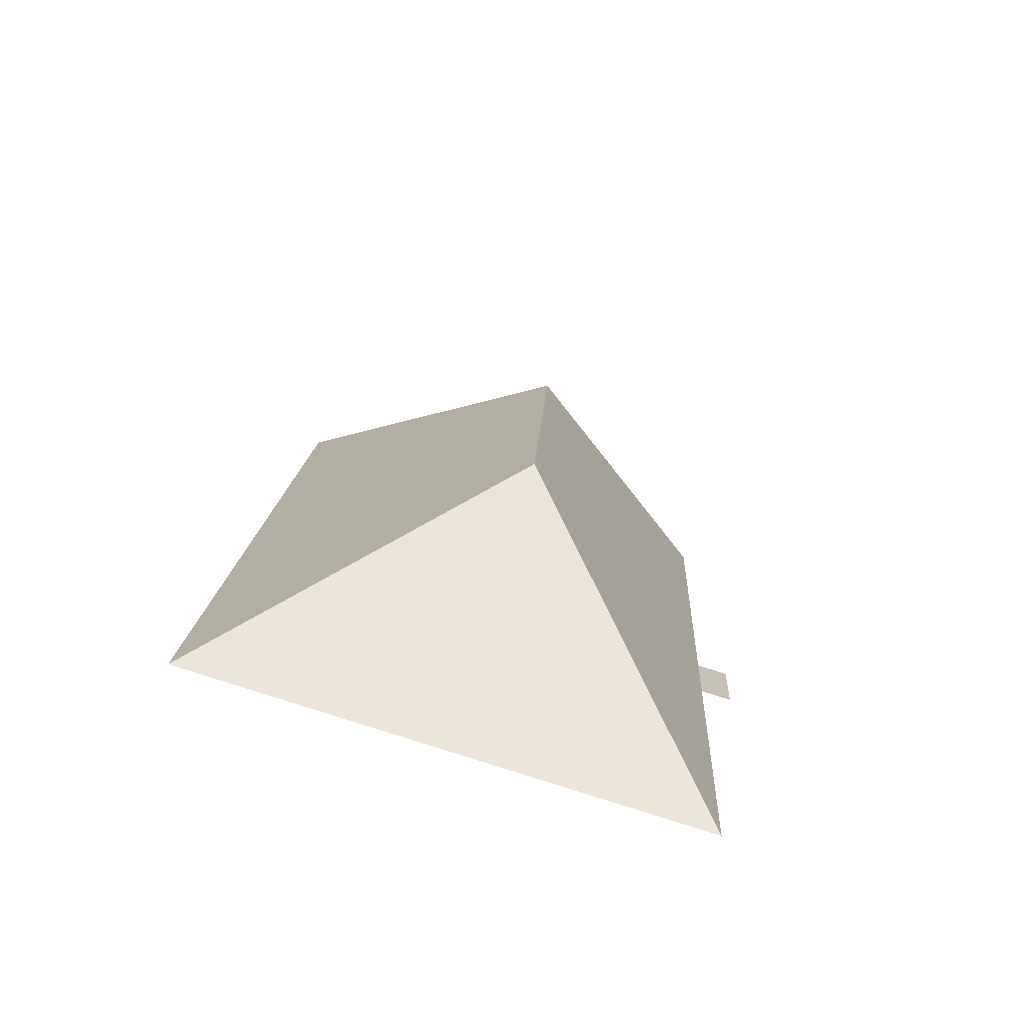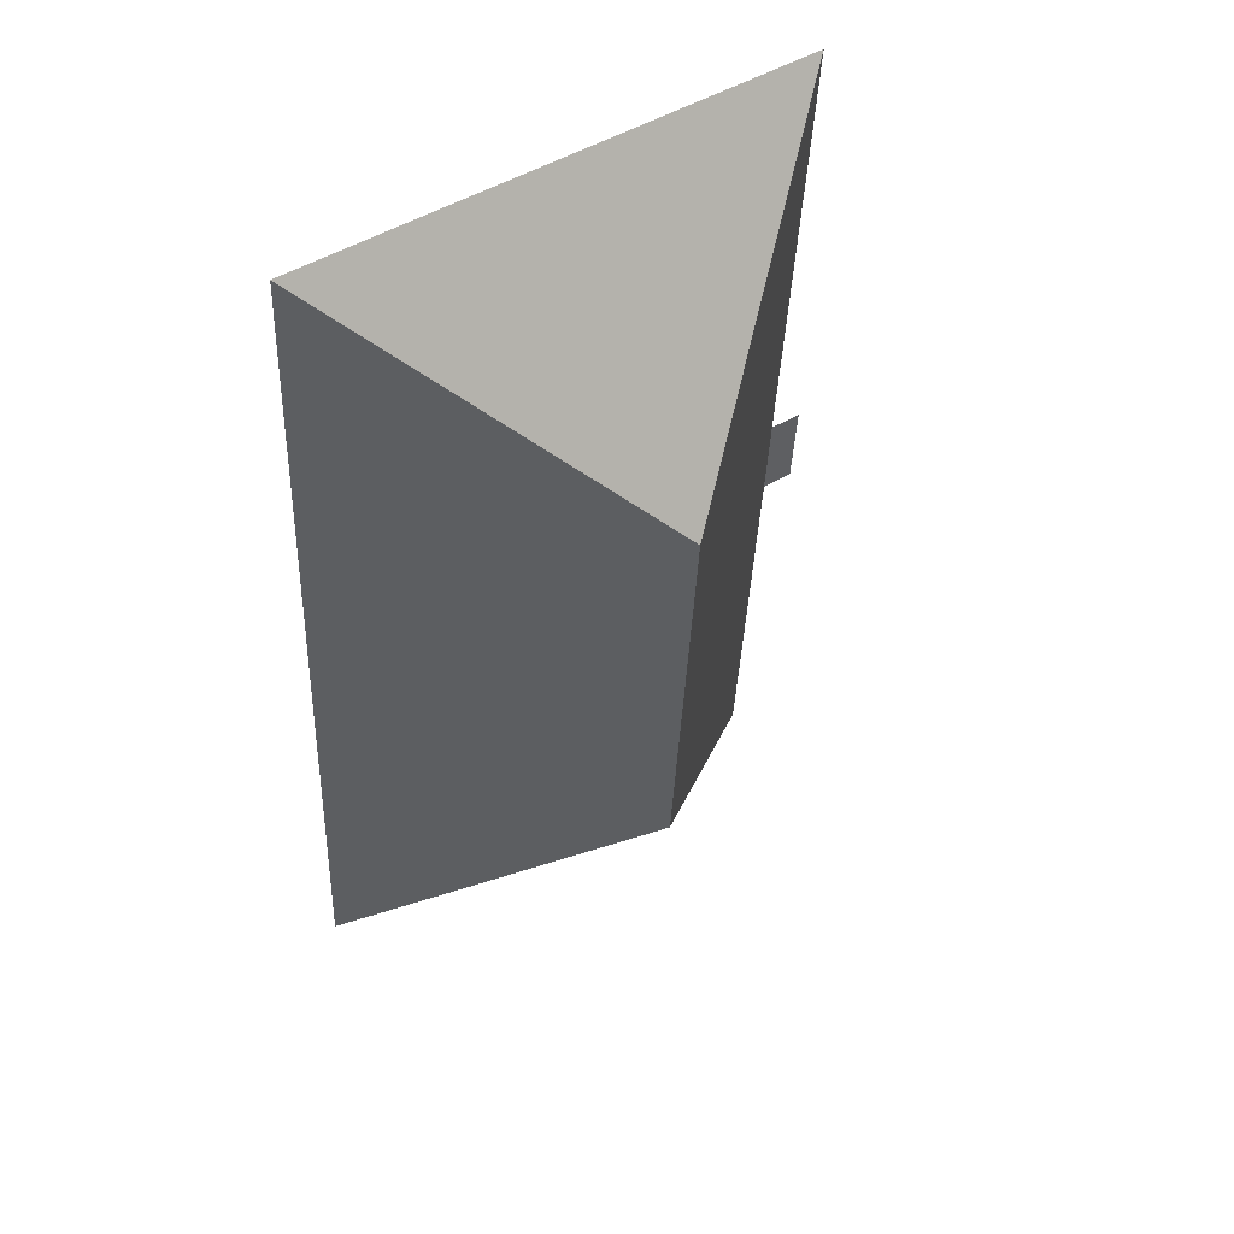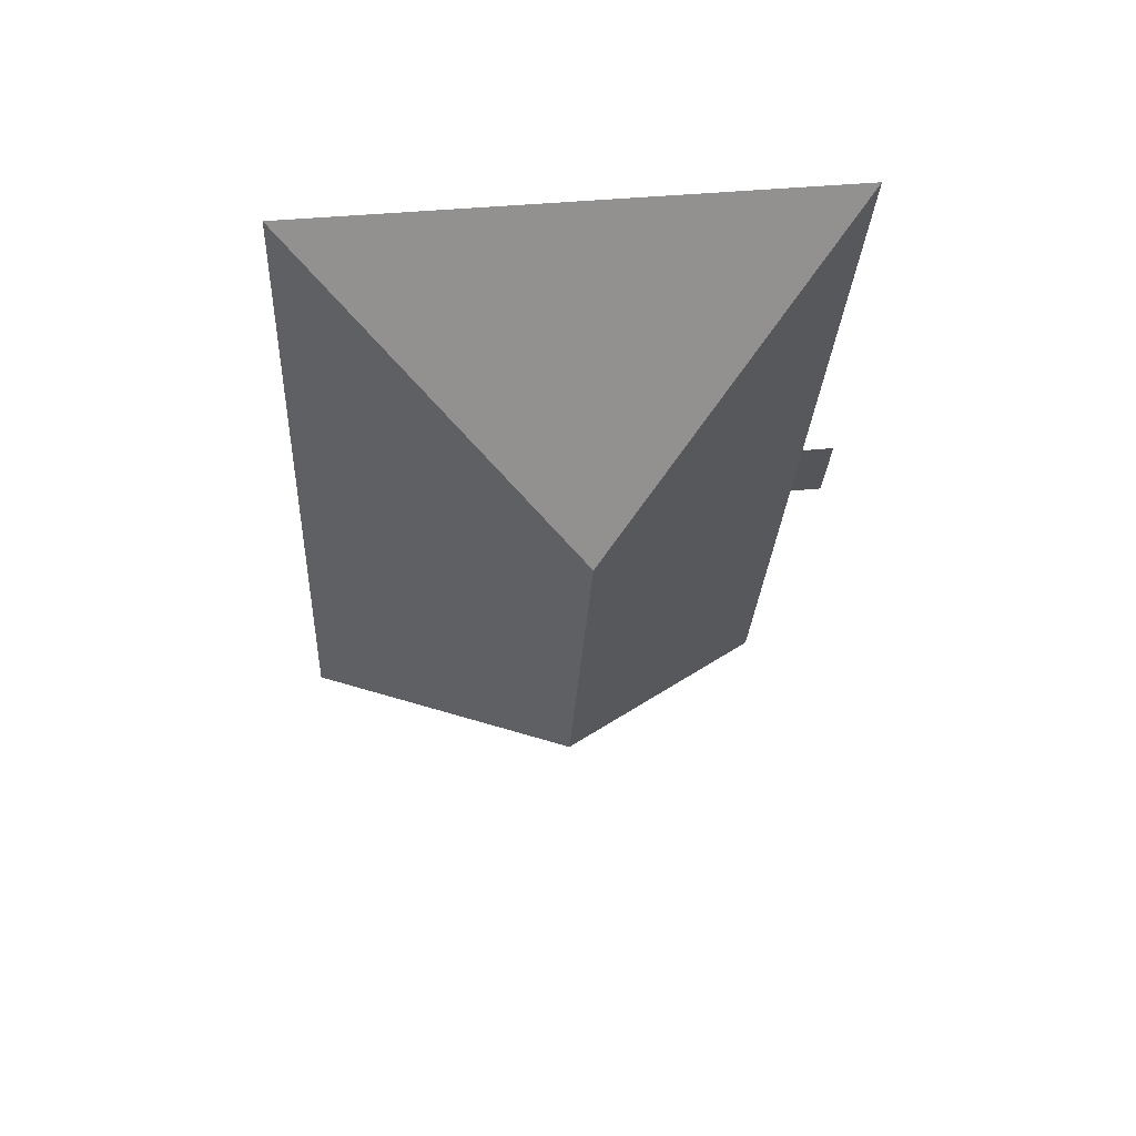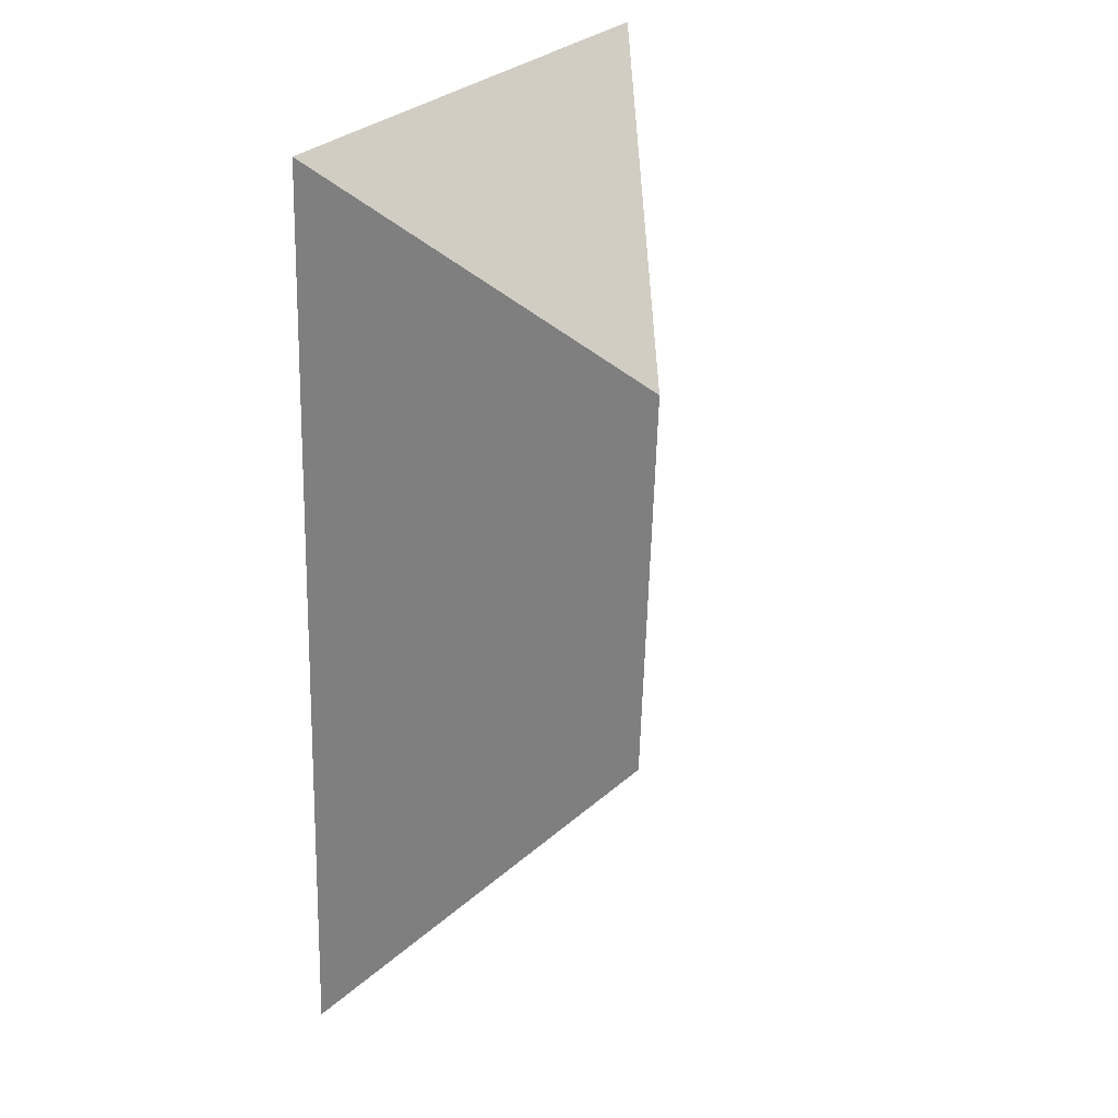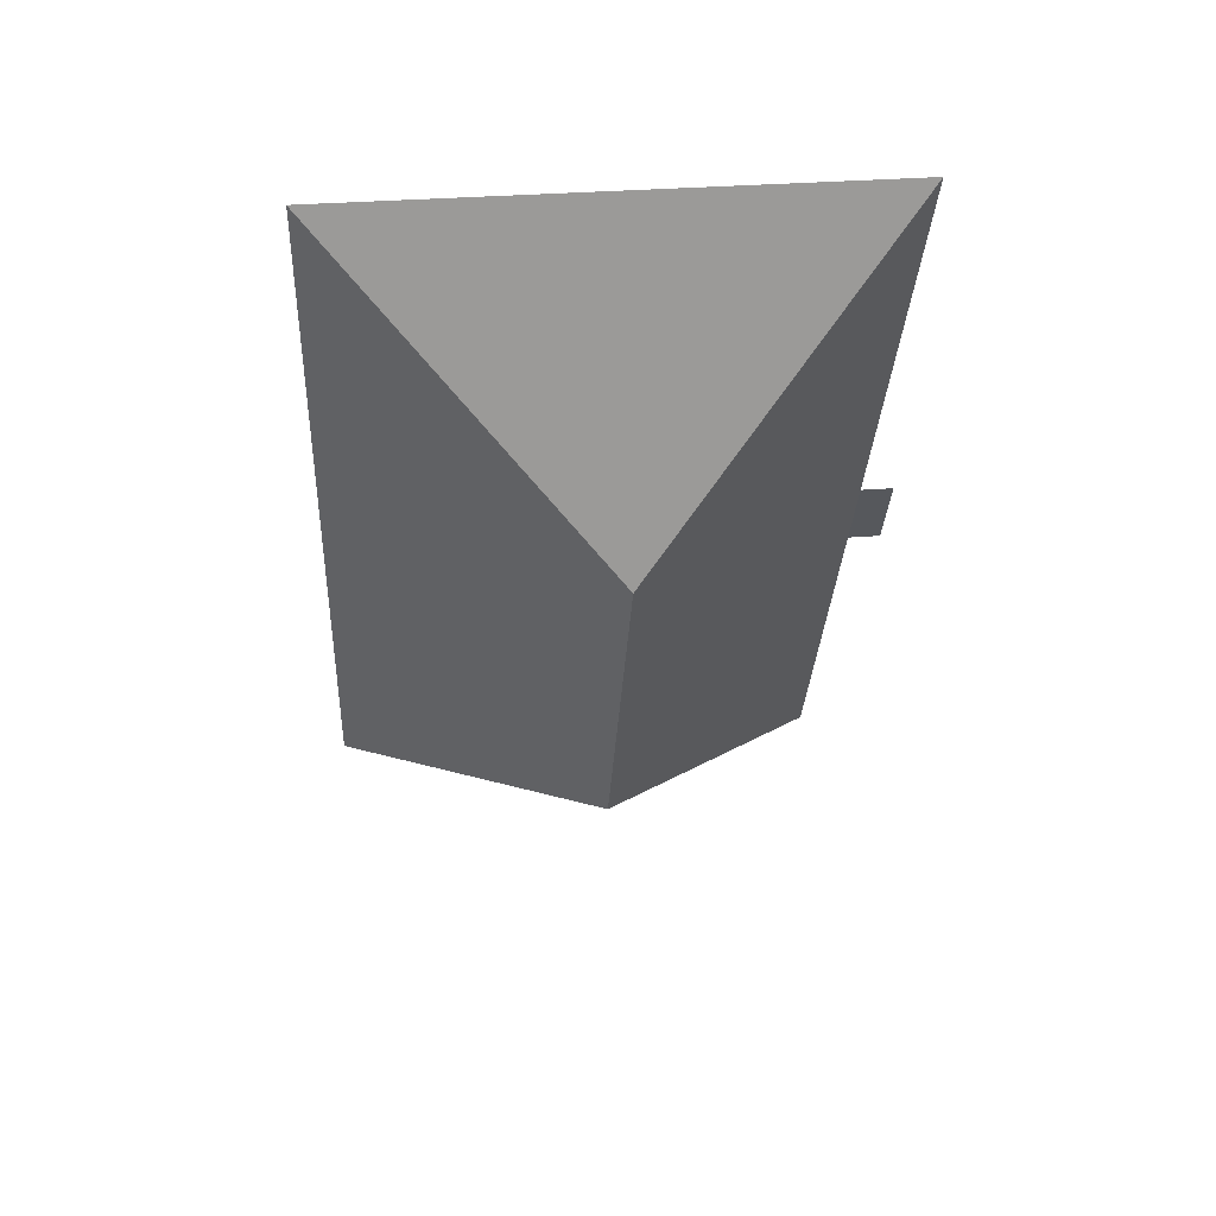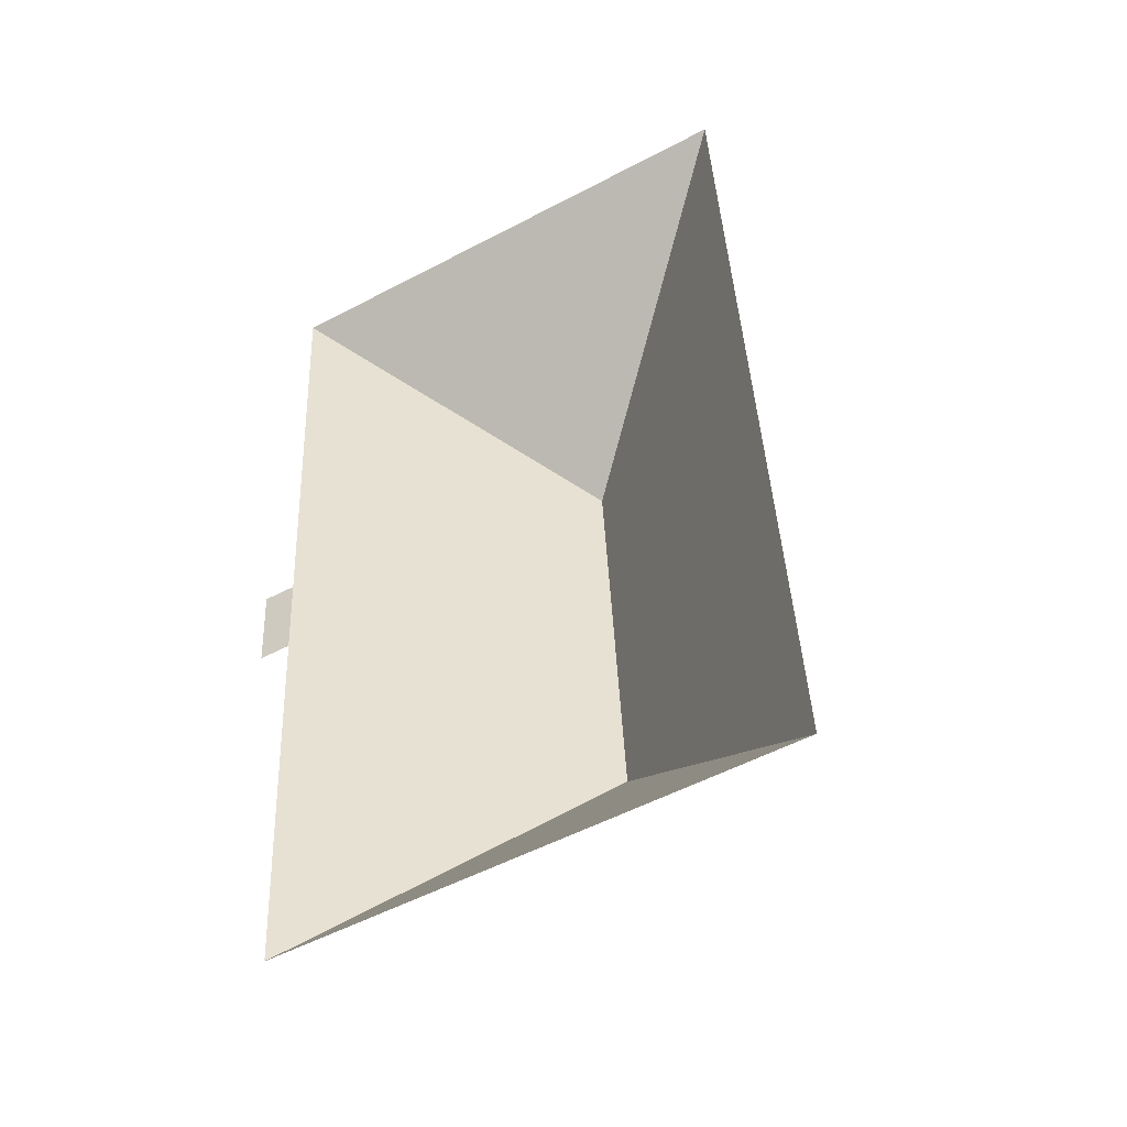
<metadata>
{"format":"obj","ext":"obj","renderer":"f3d","projection":"perspective","resolution":1024,"background":"white","views":[{"elev":-75.2,"azim":162.7,"up":"+Z"},{"elev":54.0,"azim":146.3,"up":"+Z"},{"elev":64.4,"azim":173.7,"up":"+Z"},{"elev":32.3,"azim":124.8,"up":"+Z"},{"elev":60.9,"azim":174.6,"up":"+Z"},{"elev":-48.3,"azim":29.1,"up":"+Z"}]}
</metadata>
<code>
o CG10_500_038071_0017_roof
v 28.36 75 -333.7
v 196 75 -325.4
v 106.4 145 -245.4
v 22.03 75 -205.2
v 11.56 75 -205.7
v 10.14 75 -177
v 20.62 75 -176.4
v 99.51 145 -105.6
v 13.19 75 -25.73
v 180.7 75 -17.47
v 28.36 0 -333.7
v 196 0 -325.4
v 180.7 0 -17.47
v 13.19 0 -25.73
v 20.62 0 -176.4
v 10.14 0 -177
v 11.56 0 -205.7
v 22.03 0 -205.2
f 9 8 3 1 4 7
f 4 5 6 7
f 9 10 8
f 10 2 3 8
f 2 1 3

</code>
